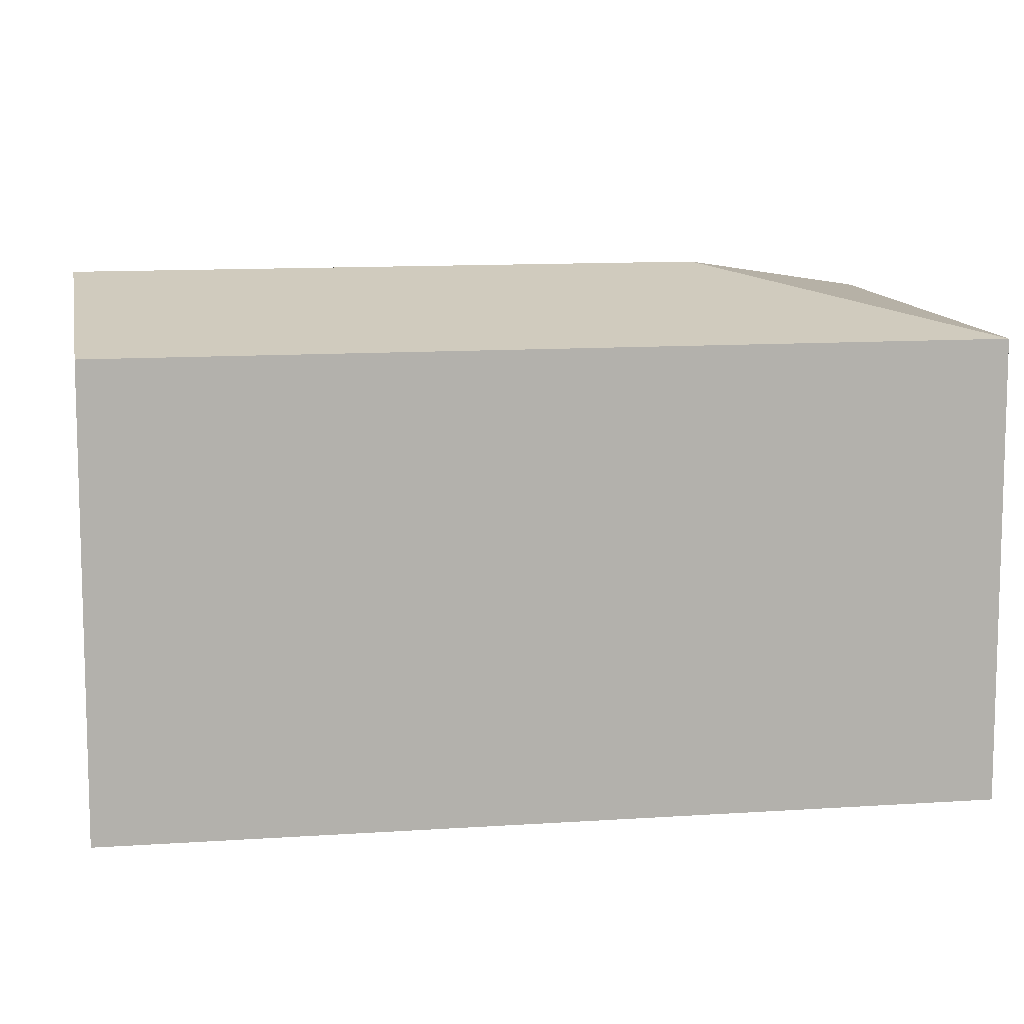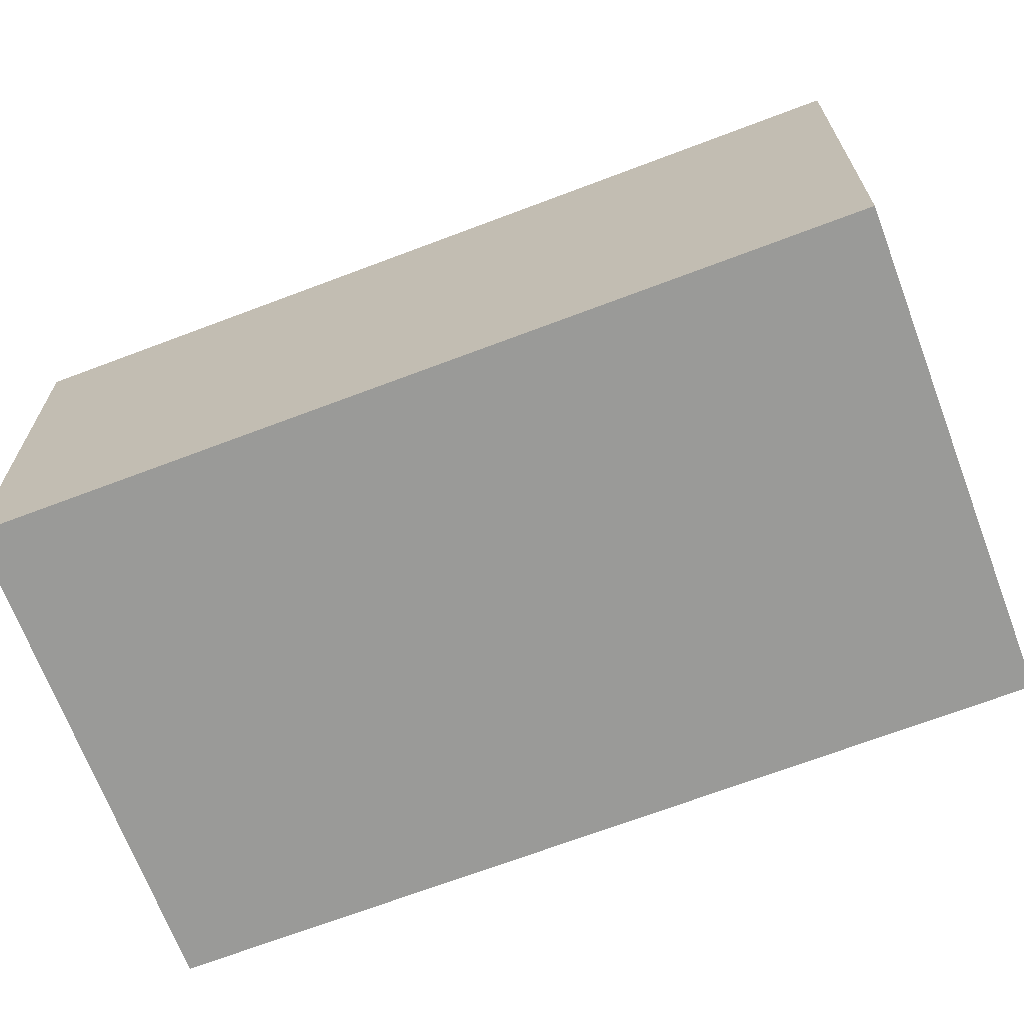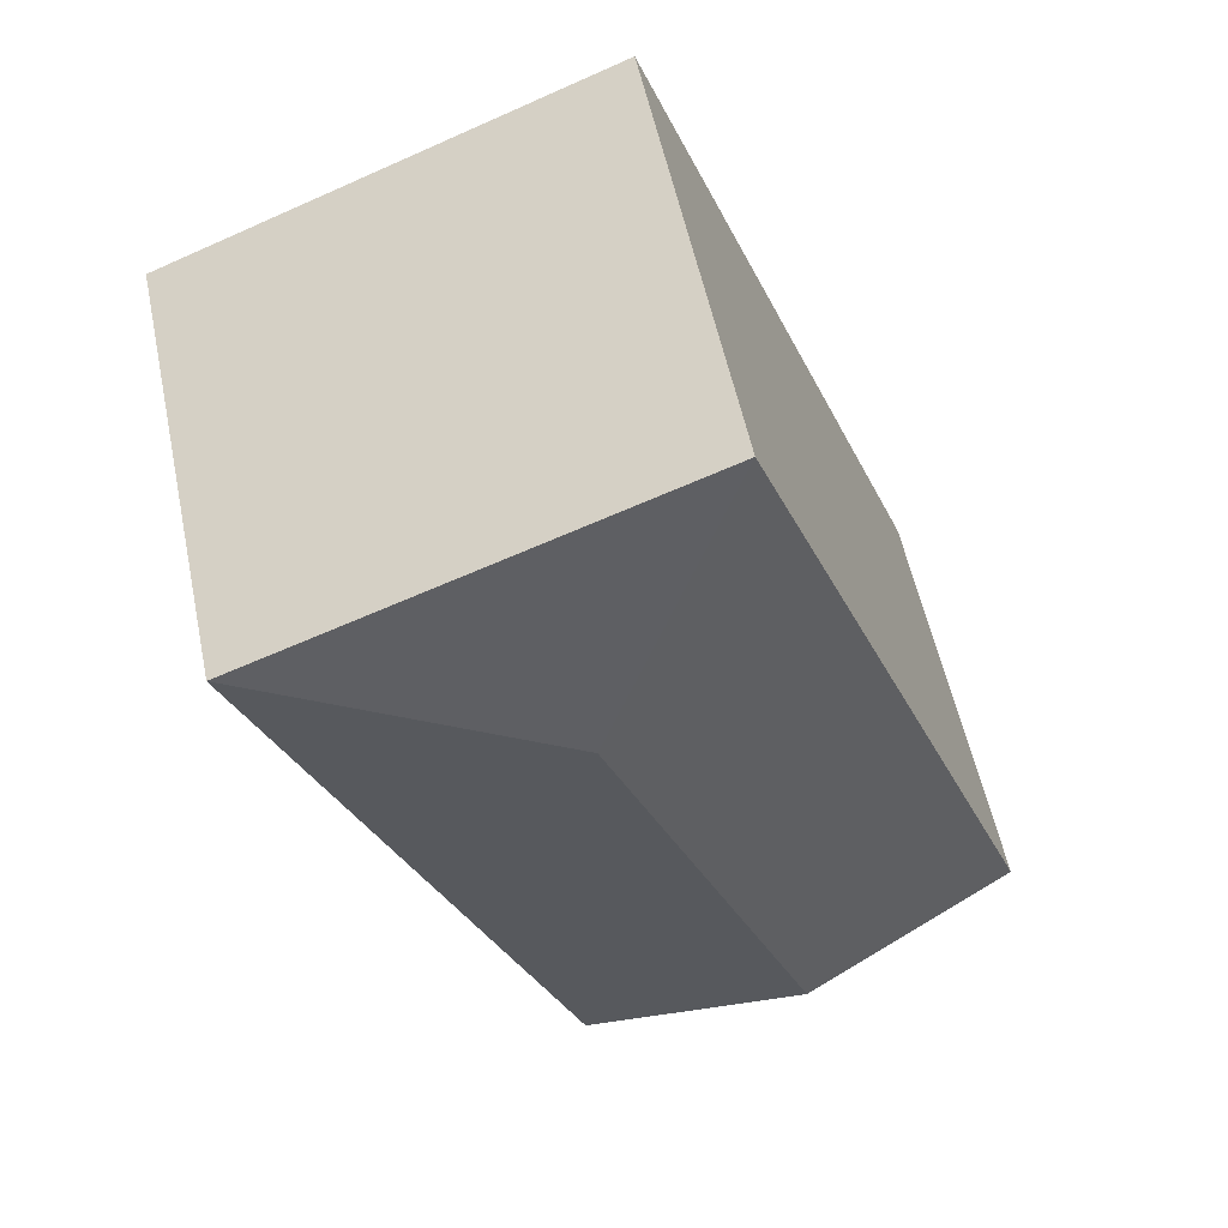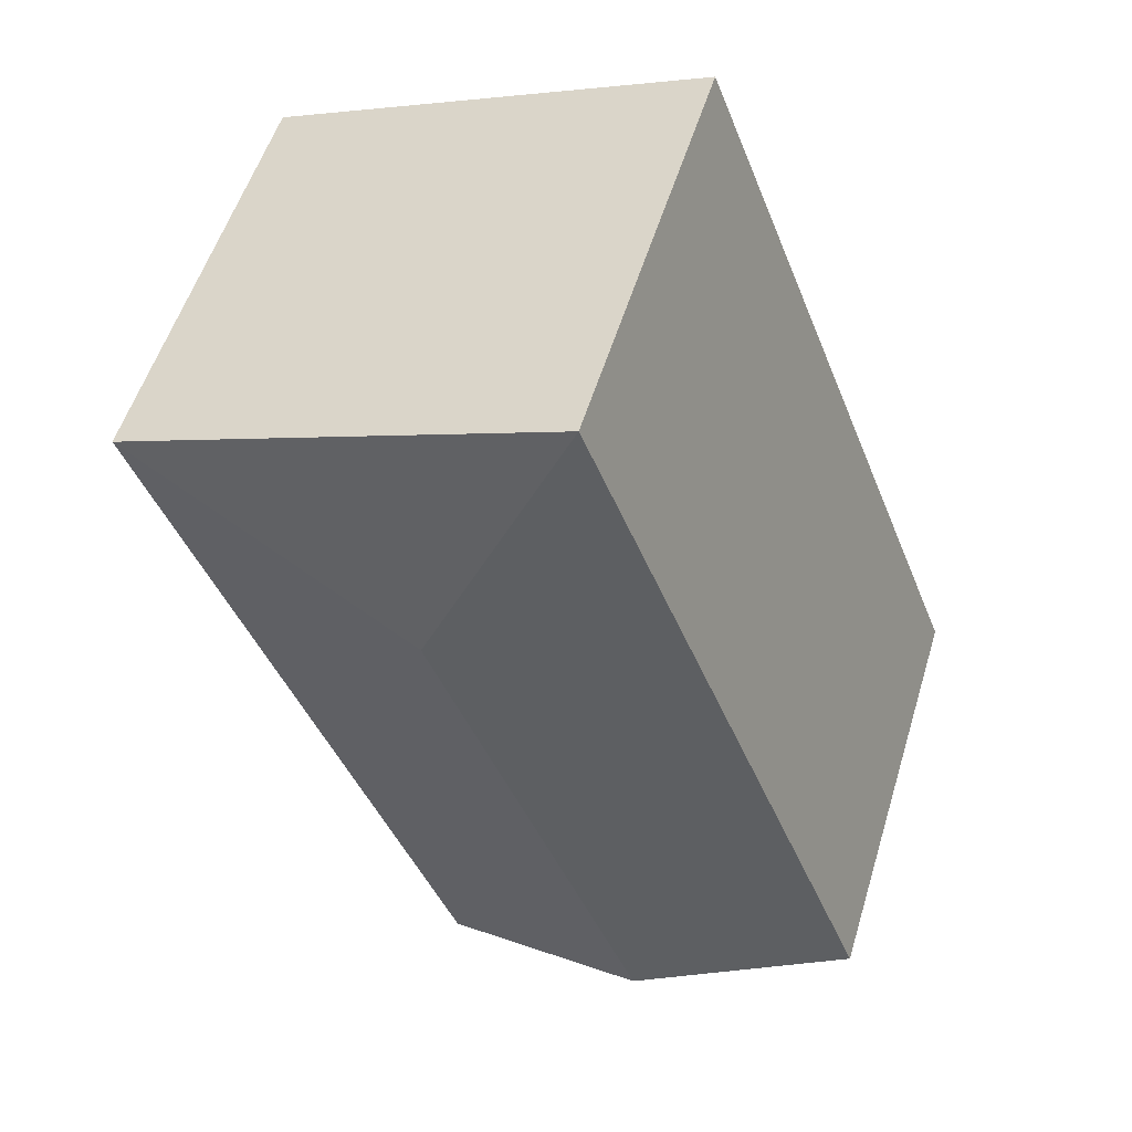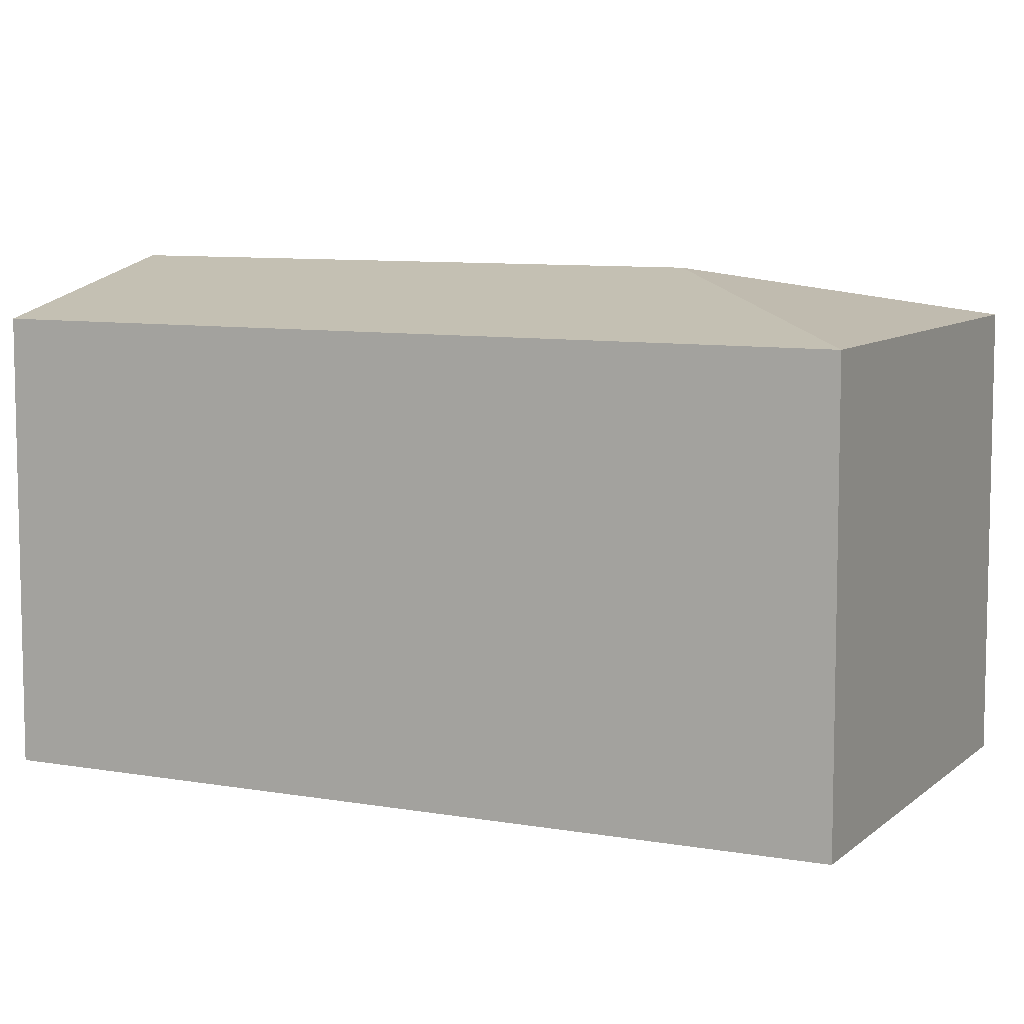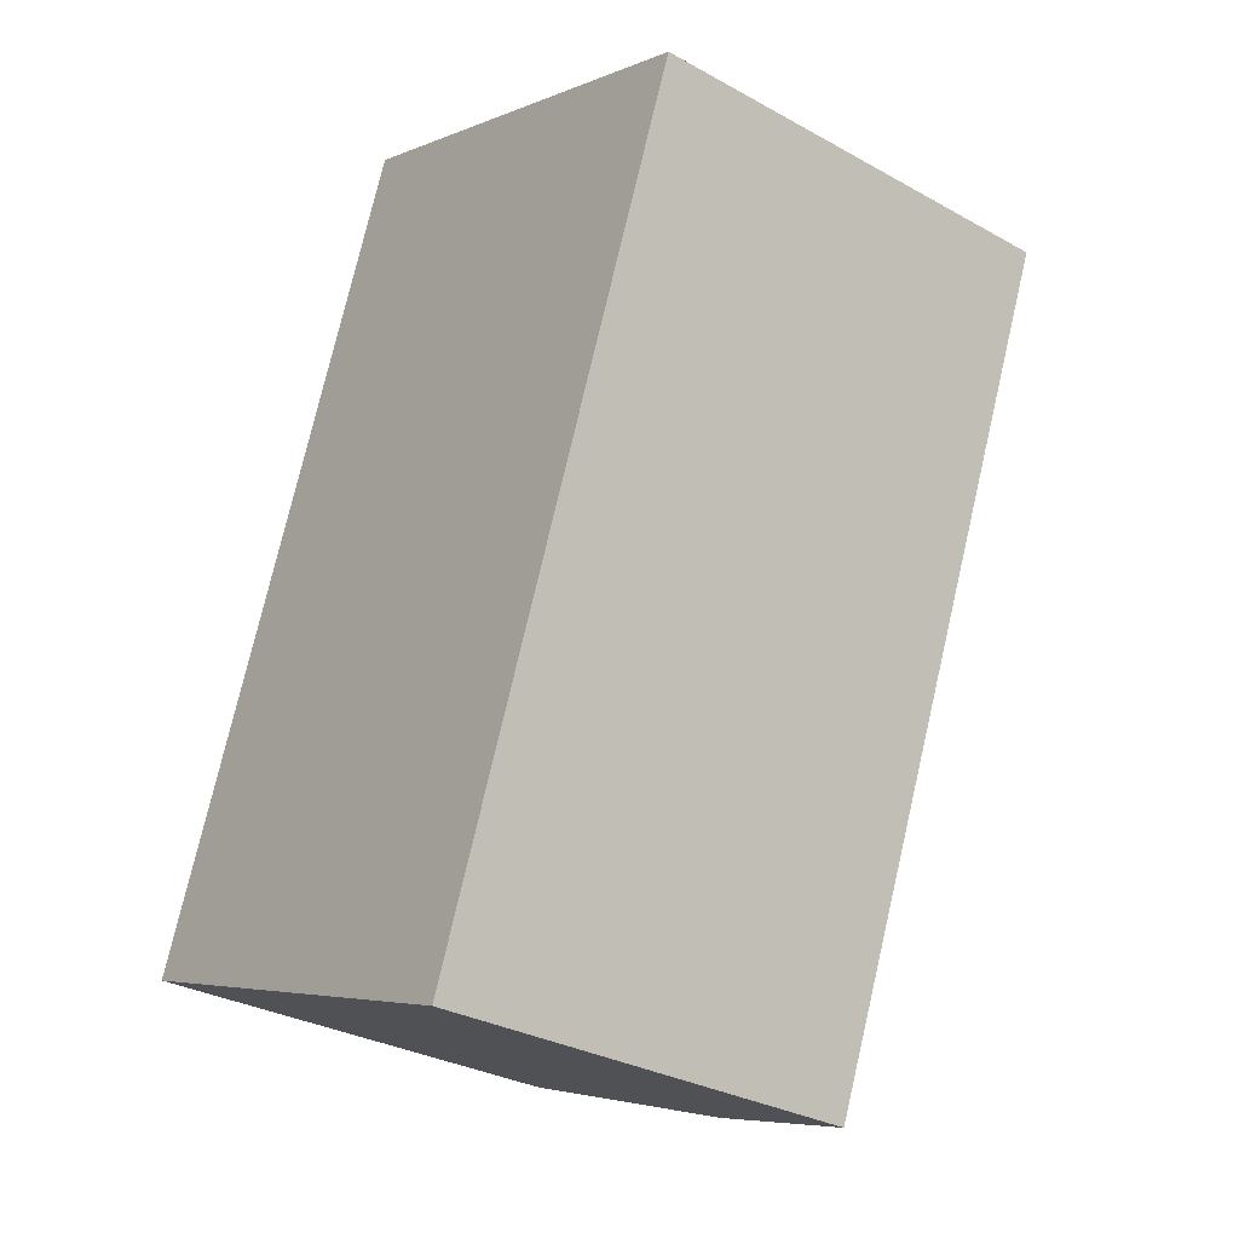
<metadata>
{"format":"obj","ext":"obj","renderer":"f3d","projection":"perspective","resolution":1024,"background":"white","views":[{"elev":11.1,"azim":-78.5,"up":"+Y"},{"elev":-69.2,"azim":-48.0,"up":"+Y"},{"elev":56.2,"azim":168.1,"up":"+Z"},{"elev":54.4,"azim":-163.1,"up":"+Z"},{"elev":8.3,"azim":-42.6,"up":"+Y"},{"elev":-30.8,"azim":51.4,"up":"+Z"}]}
</metadata>
<code>
v  2.791 3.108 3.004
v  2.827 2.781 -1.08
v  1.414 3.108 -0.54
v  2.838 2.781 -1.051
v  4.748 2.78 3.857
v  1.932 2.78 4.974
v  0 2.78 1.702e-16
v  4.675 2.78 3.886
v  0 0 0
v  1.932 -3.046e-16 4.974
v  4.675 -2.379e-16 3.886
v  4.748 -2.362e-16 3.857
v  2.838 6.436e-17 -1.051
v  2.827 6.613e-17 -1.08
v  1.414 3.307e-17 -0.54
g defaultobject
f 1 2 3
f 2 1 4
f 4 1 5
f 6 3 7
f 3 6 1
f 8 1 6
f 1 8 5
f 9 6 7
f 6 9 10
f 10 8 6
f 8 10 11
f 8 11 5
f 5 11 12
f 12 4 5
f 4 12 13
f 4 13 2
f 2 13 14
f 3 9 7
f 9 3 2
f 9 2 15
f 15 2 14
f 11 13 12
f 13 11 10
f 13 10 9
f 13 9 15
f 13 15 14

</code>
